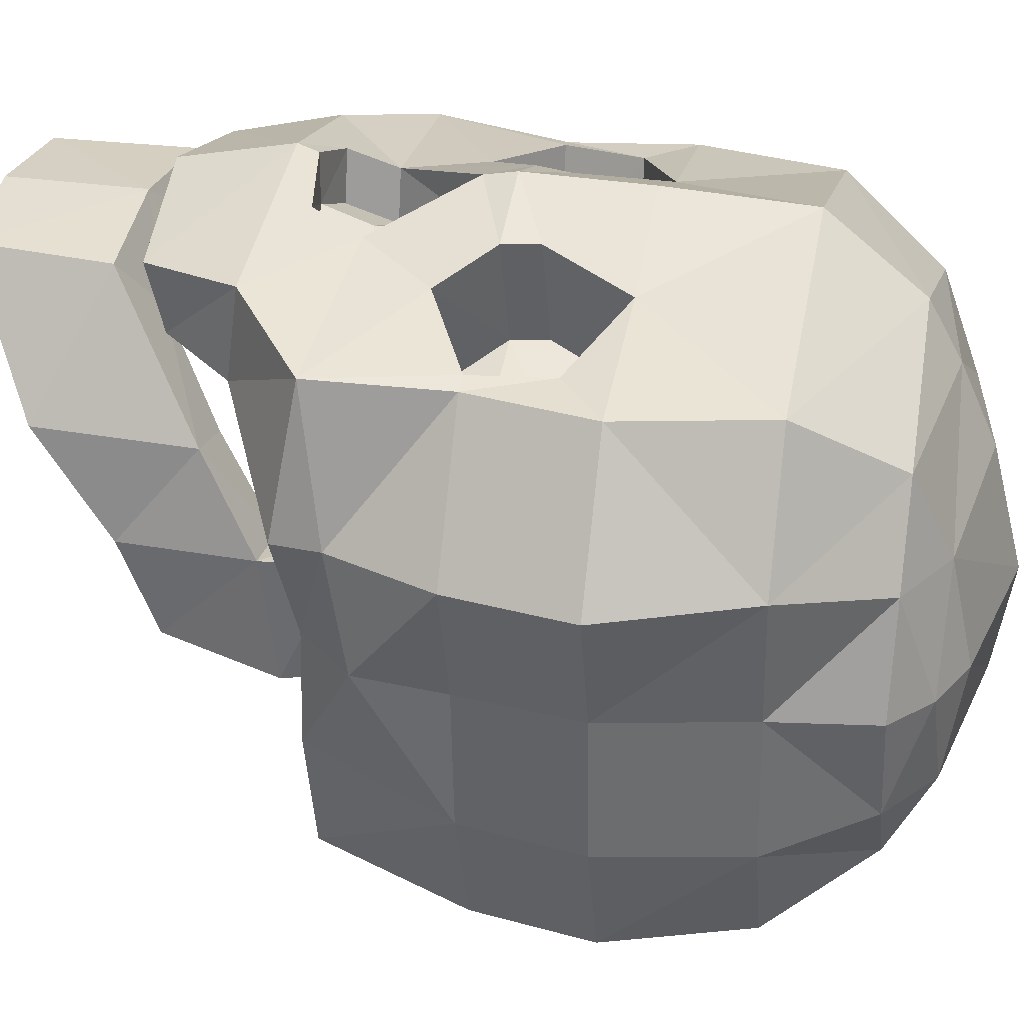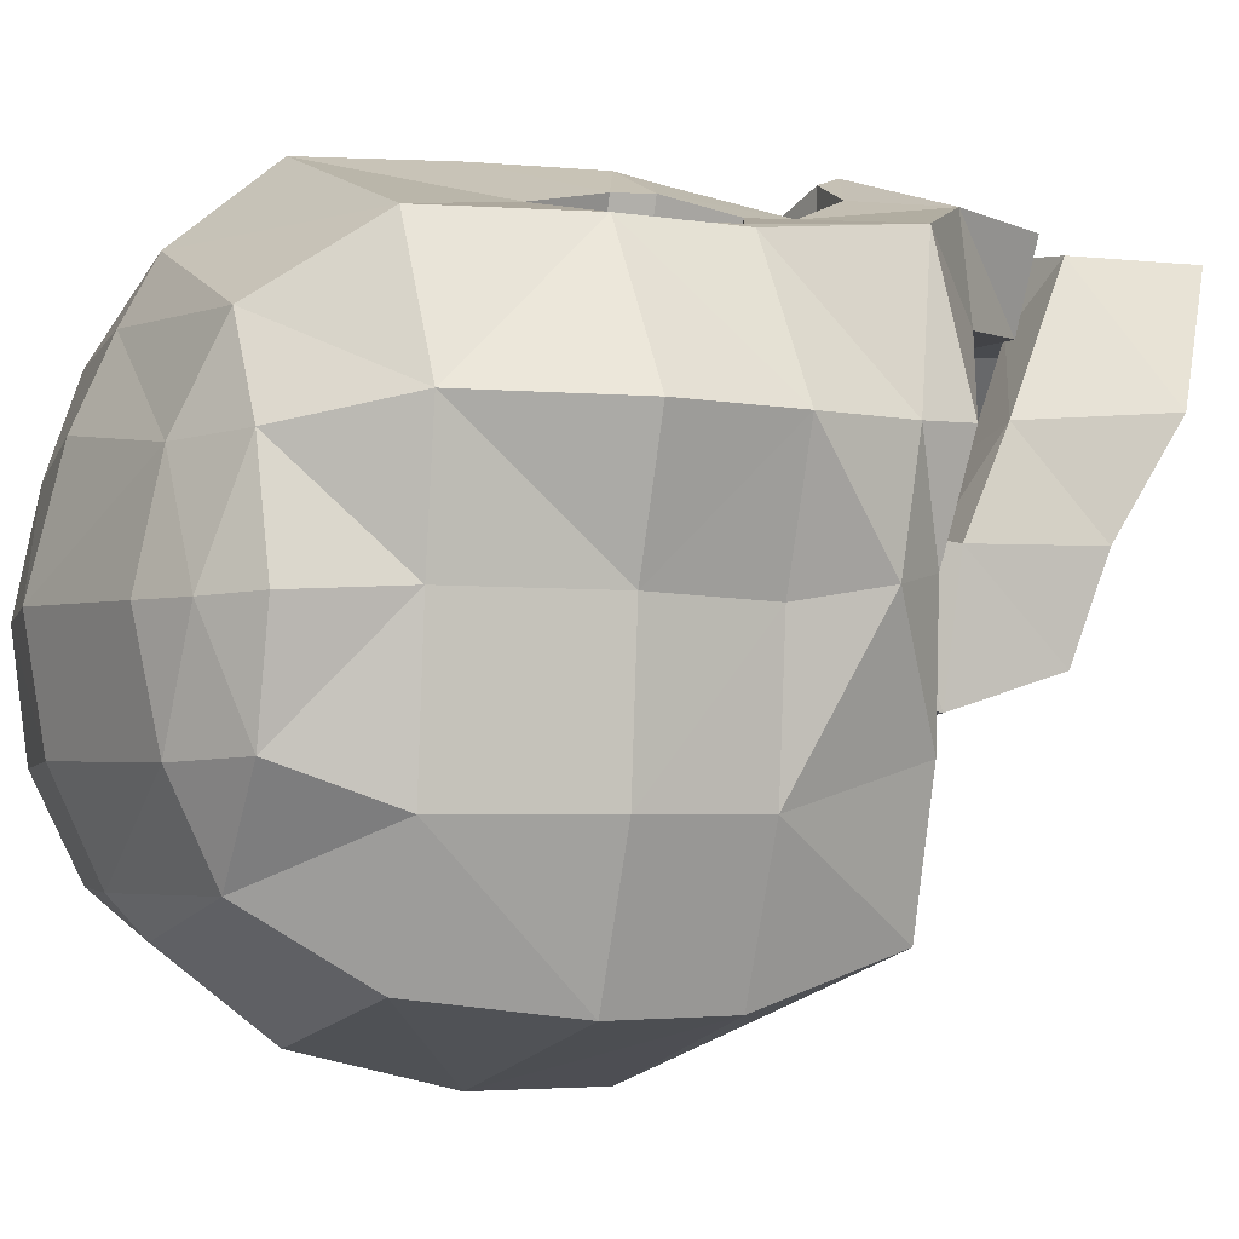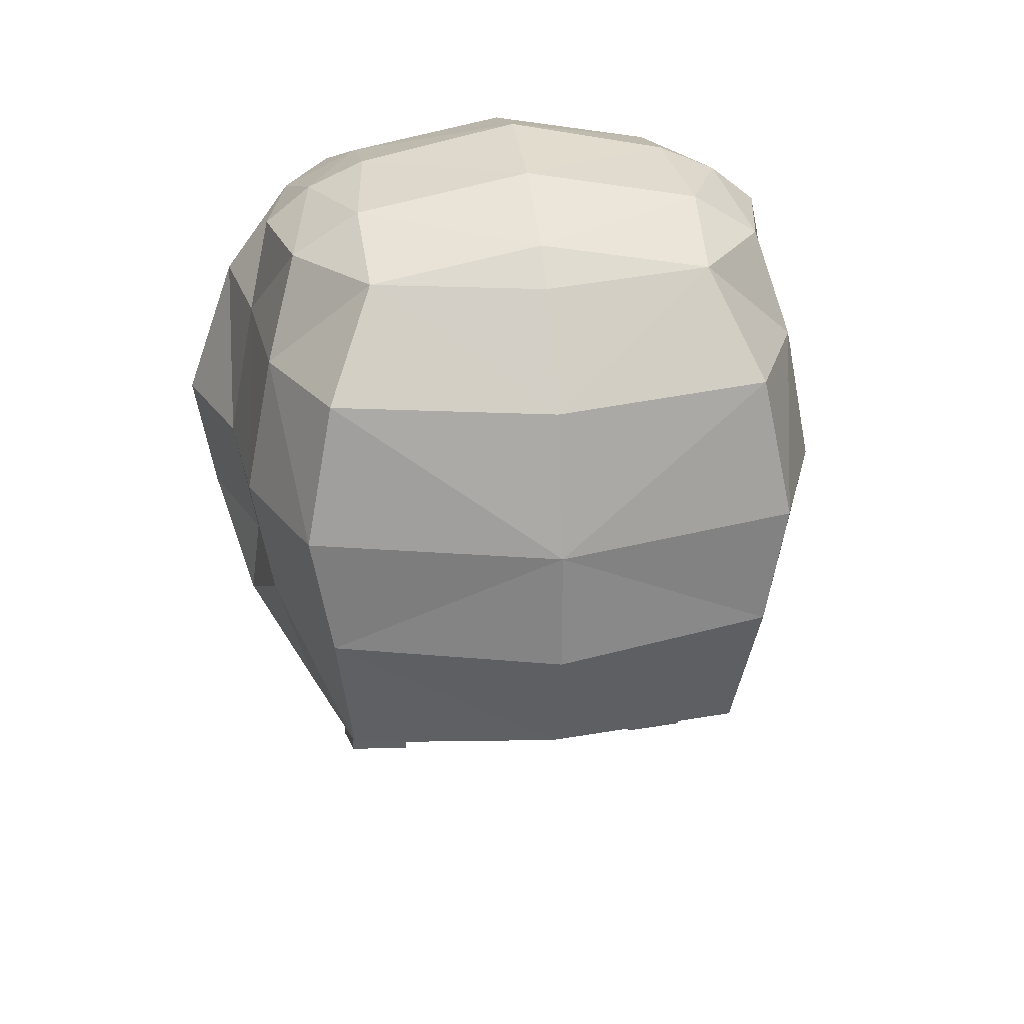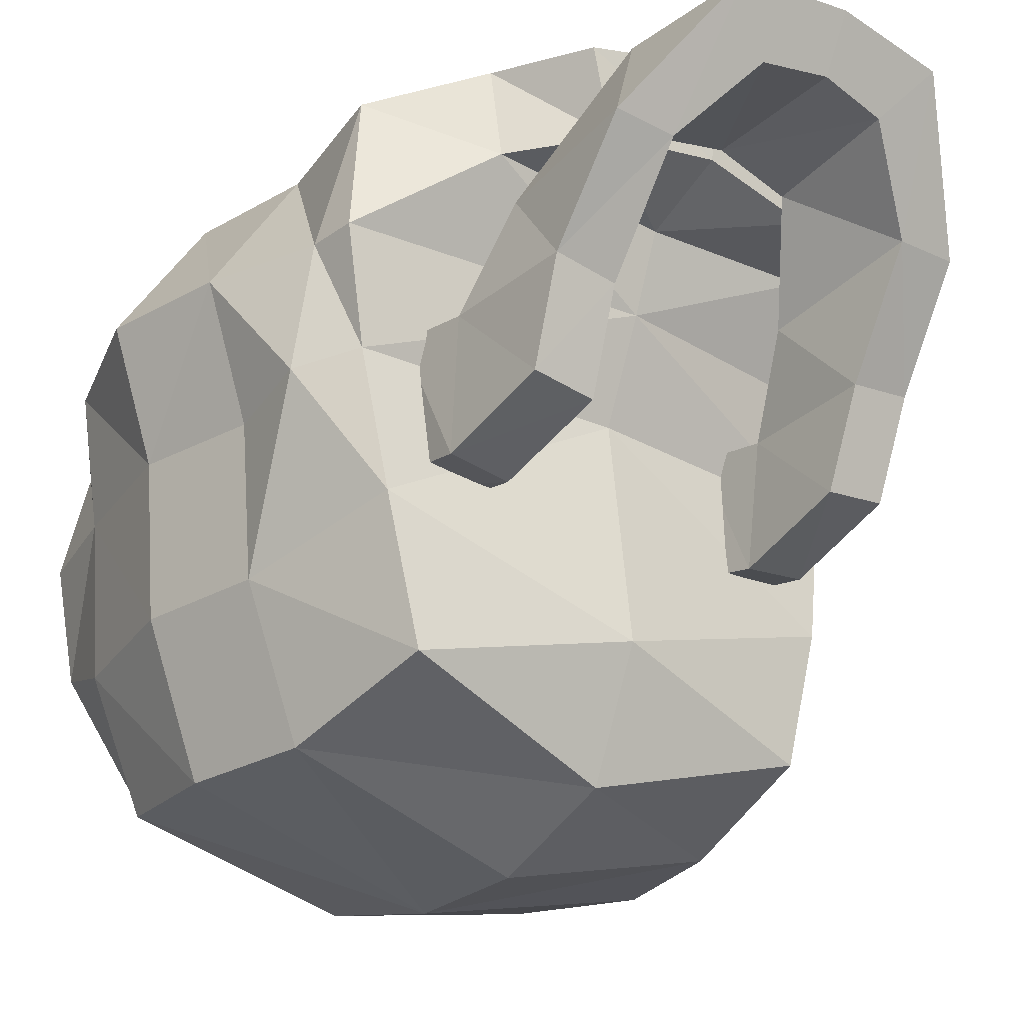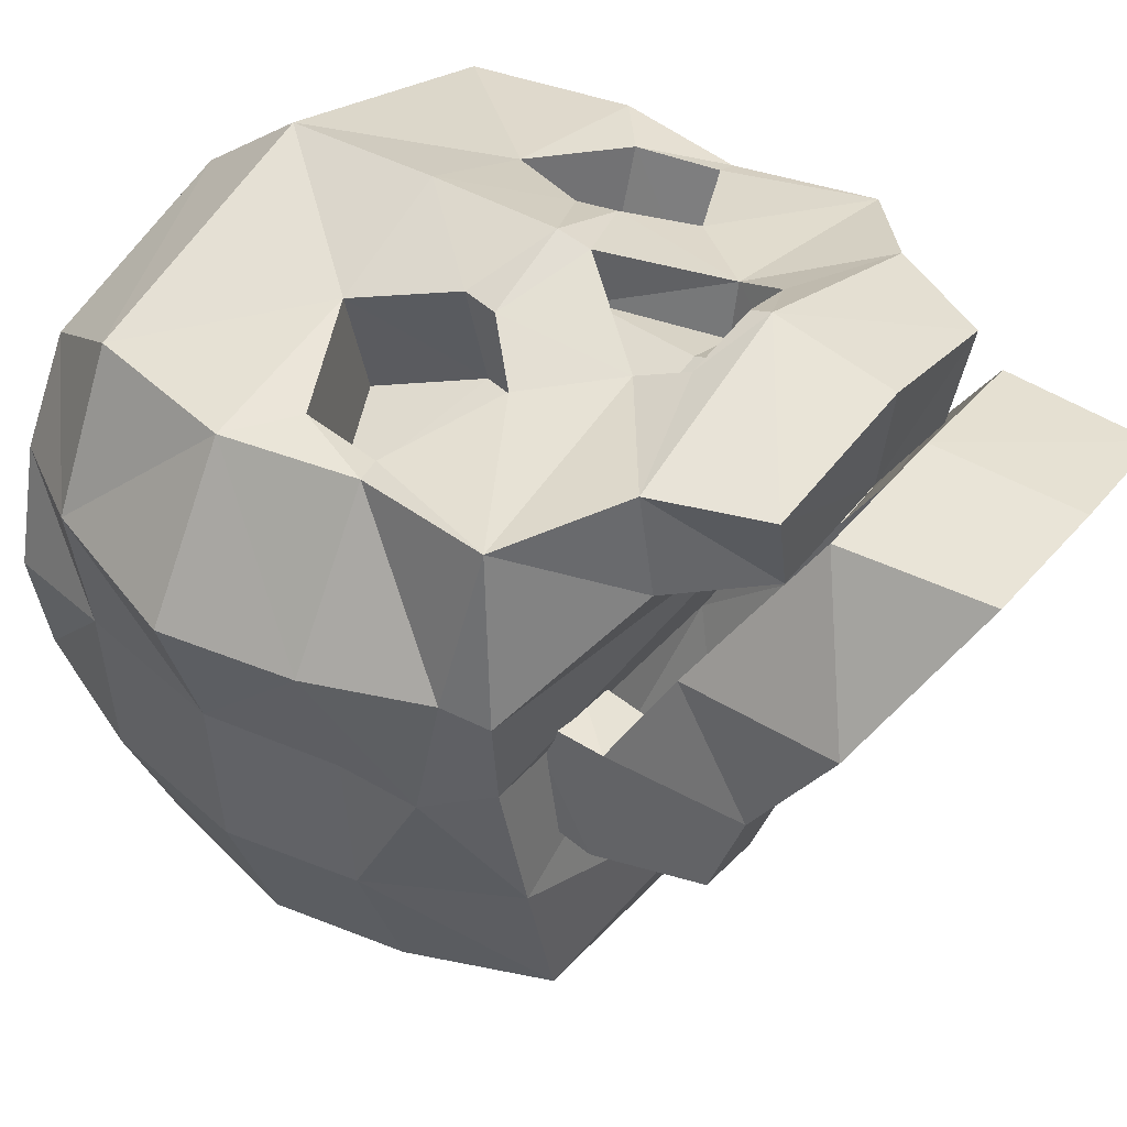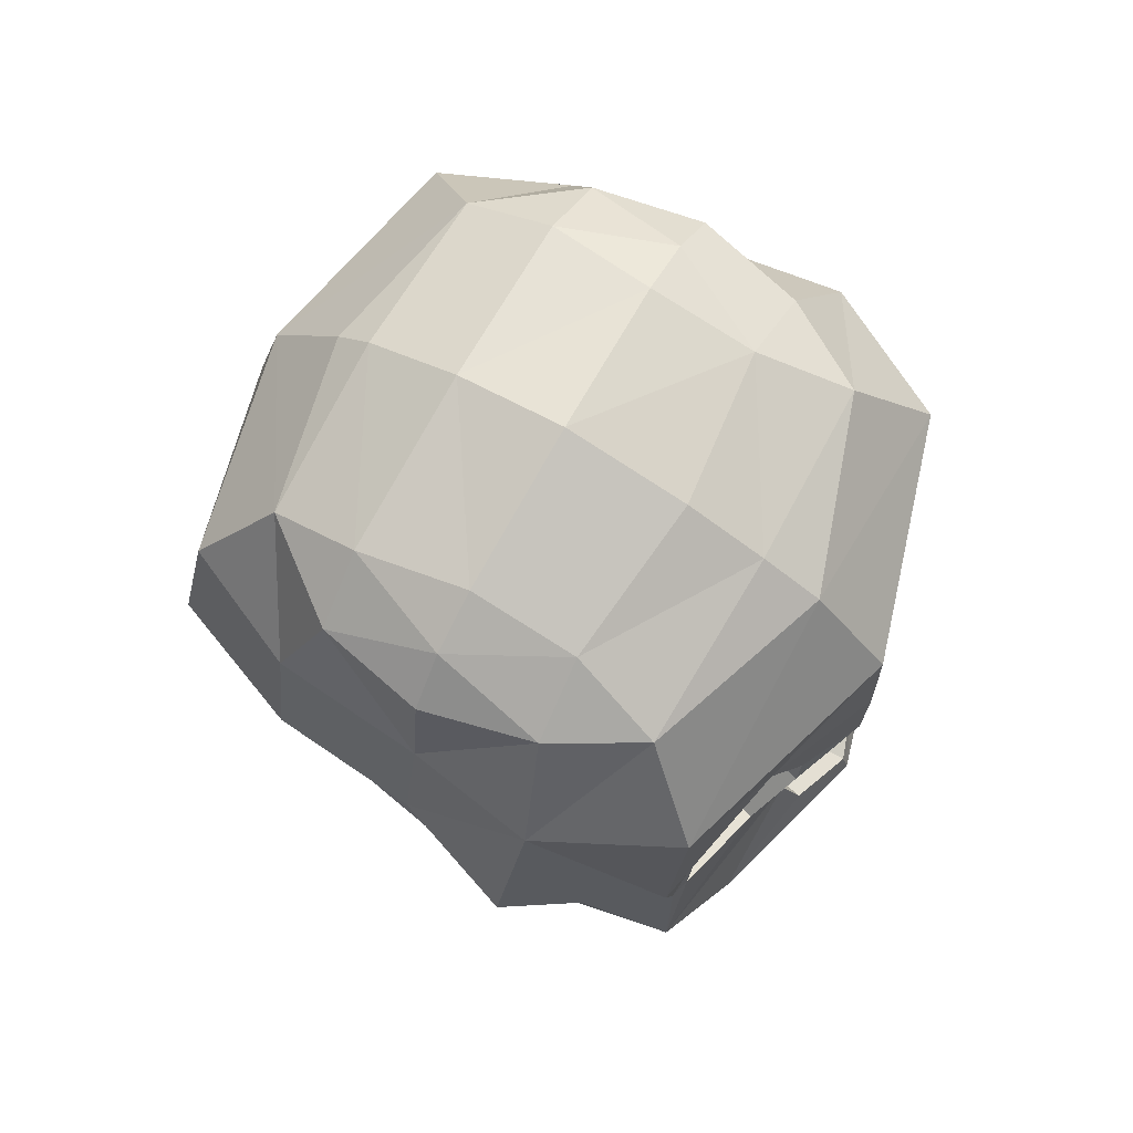
<metadata>
{"format":"obj","ext":"obj","renderer":"f3d","projection":"perspective","resolution":1024,"background":"white","views":[{"elev":31.7,"azim":101.4,"up":"+Z"},{"elev":-3.2,"azim":-114.2,"up":"+Z"},{"elev":27.2,"azim":171.8,"up":"+Y"},{"elev":-26.7,"azim":-38.1,"up":"+Z"},{"elev":42.5,"azim":-53.9,"up":"+Z"},{"elev":75.0,"azim":-60.4,"up":"+Y"}]}
</metadata>
<code>
o Skull_Cylinder.007
v 0.2464 -0.06488 0.009139
v 0.2385 0.004622 -0.00256
v 0.218 -0.101 0.2227
v 0.2016 0.004563 0.2155
v 0.197 -0.1147 -0.08915
v 0.229 0.004622 -0.1216
v 0.2155 -0.1069 0.01848
v 0.09279 -0.232 0.1776
v 0.1443 -0.1718 0.1733
v 0.1461 -0.1614 0.2483
v 0.2197 0.1041 0.2145
v 0.2564 0.1041 0.0003
v 0.247 0.1041 -0.1216
v 0.1946 0.2204 0.2149
v 0.2339 0.2198 0.001773
v 0.2243 0.2204 -0.1216
v 0.1685 -0.1143 -0.2001
v 0.185 0.004622 -0.2364
v 0.2029 0.1041 -0.2364
v 0.18 0.2204 -0.2219
v 0.2414 -0.08175 0.1039
v 0.2735 0.004622 0.1023
v 0.2915 0.1041 0.1029
v 0.2499 0.2204 0.1065
v 0.2386 -0.1201 0.1043
v 0.1945 0.3028 0.08755
v 0.2165 0.3015 -0.001983
v 0.1533 0.3028 0.1593
v 0.1406 0.3028 -0.1668
v 0.1988 0.3028 -0.09034
v 0.1789 0.3323 -0.004181
v 0.1314 0.3534 -0.004085
v 0.1323 0.3345 0.08388
v 0.1437 0.3386 -0.09347
v 0.1124 -0.2382 0.2425
v 0.05835 -0.09491 0.2495
v 0.05022 -0.1329 0.2656
v 0.04976 -0.09517 0.2088
v 0.04163 -0.1332 0.2253
v 0.09374 0.1041 0.2407
v 0.06582 0.004622 0.2575
v 0.1865 0.004622 0.22
v 0.1053 -0.03529 0.239
v 0.05926 0.03312 0.2571
v 0.1764 0.0676 0.2192
v 0.0415 0.006636 0.1702
v 0.1619 0.006636 0.1328
v 0.08091 -0.03328 0.1518
v 0.03494 0.03513 0.1698
v 0.06941 0.1061 0.1521
v 0.1521 0.06961 0.1319
v 0.1088 -0.3164 0.1266
v 0.09938 -0.1945 0.1052
v 0.11 -0.2287 -0.04017
v 0.1123 -0.1386 -0.06655
v 0.1584 -0.3159 0.1285
v 0.1492 -0.1944 0.1187
v 0.16 -0.2288 -0.03412
v 0.1624 -0.1395 -0.06106
v 0.05542 -0.3518 0.1906
v 0.06366 -0.242 0.1845
v 0.0993 -0.2647 0.2322
v 0.09106 -0.3745 0.2344
v 0.1131 -0.2571 0.0364
v 0.1151 -0.1507 0.03357
v 0.1635 -0.2571 0.04264
v 0.1657 -0.1515 0.04075
v 0.1131 -0.09023 0.04309
v 0.1064 -0.0266 -0.04448
v 0.1566 -0.02705 -0.0418
v 0.1694 -0.09065 0.04732
v -0.2464 -0.06488 0.009139
v -0.2385 0.004622 -0.00256
v -0.218 -0.101 0.2227
v -0.2016 0.004563 0.2155
v 0 0.004622 0.2827
v 0 -0.09421 -0.2517
v 0 0.004622 -0.29
v -0.197 -0.1147 -0.08915
v -0.229 0.004622 -0.1216
v 0 -0.1144 0.02362
v 0 -0.1369 -0.1553
v -0.2155 -0.1069 0.01848
v -0.09279 -0.232 0.1776
v 0 -0.2464 0.271
v 0 -0.2366 0.1935
v 0 -0.1718 0.1642
v -0.1443 -0.1718 0.1733
v -0.1461 -0.1614 0.2483
v 0 -0.156 0.29
v -0.2197 0.1041 0.2145
v -0.2564 0.1041 0.0003
v 0 0.1041 0.2808
v -0.247 0.1041 -0.1216
v 0 0.1041 -0.29
v -0.1946 0.2204 0.2149
v -0.2339 0.2198 0.001773
v 0 0.2204 0.2752
v -0.2243 0.2204 -0.1216
v 0 0.2204 -0.2609
v -0.1685 -0.1143 -0.2001
v -0.185 0.004622 -0.2364
v -0.2029 0.1041 -0.2364
v -0.18 0.2204 -0.2219
v -0.2414 -0.08175 0.1039
v -0.2735 0.004622 0.1023
v -0.2915 0.1041 0.1029
v -0.2499 0.2204 0.1065
v -0.2386 -0.1201 0.1043
v 0 -0.1483 0.1031
v -0.1945 0.3028 0.08755
v -0.2165 0.3015 -0.001983
v 0 0.2983 0.2124
v -0.1533 0.3028 0.1593
v -0.1406 0.3028 -0.1668
v 0 0.3028 -0.1966
v -0.1988 0.3028 -0.09034
v 0 0.3798 -0.001277
v -0.1789 0.3323 -0.004181
v -0.1314 0.3534 -0.004085
v 0 0.3249 0.1641
v 0 0.3542 0.09967
v -0.1323 0.3345 0.08388
v 0 0.3653 -0.09076
v -0.1437 0.3386 -0.09347
v 0 0.3293 -0.1674
v -0.1124 -0.2382 0.2425
v 0 -0.02126 0.2778
v 0 -0.14 0.2844
v -0.05835 -0.09491 0.2495
v -0.05022 -0.1329 0.2656
v -0.04976 -0.09517 0.2088
v 0 -0.1011 0.23
v 0 -0.02153 0.2358
v 0 -0.1403 0.2438
v -0.04163 -0.1332 0.2253
v -0.09374 0.1041 0.2407
v -0.06582 0.004622 0.2575
v -0.1865 0.004622 0.22
v -0.1053 -0.03529 0.239
v -0.05926 0.03312 0.2571
v -0.1764 0.0676 0.2192
v -0.0415 0.006636 0.1702
v -0.1619 0.006636 0.1328
v -0.08091 -0.03328 0.1518
v -0.03494 0.03513 0.1698
v -0.06941 0.1061 0.1521
v -0.1521 0.06961 0.1319
v -0.1088 -0.3164 0.1266
v -0.09938 -0.1945 0.1052
v -0.11 -0.2287 -0.04017
v -0.1123 -0.1386 -0.06655
v -0.1584 -0.3159 0.1285
v -0.1492 -0.1944 0.1187
v -0.16 -0.2288 -0.03412
v -0.1624 -0.1395 -0.06106
v -0.05542 -0.3518 0.1906
v -0.06366 -0.242 0.1845
v -0.0993 -0.2647 0.2322
v -0.09106 -0.3745 0.2344
v 0 -0.3571 0.1997
v 0 -0.2468 0.1966
v 0 -0.2695 0.2434
v 0 -0.3798 0.2434
v -0.1131 -0.2571 0.0364
v -0.1151 -0.1507 0.03357
v -0.1635 -0.2571 0.04264
v -0.1657 -0.1515 0.04075
v -0.1131 -0.09023 0.04309
v -0.1064 -0.0266 -0.04448
v -0.1566 -0.02705 -0.0418
v -0.1694 -0.09065 0.04732
f 21 4 3
f 43 3 42
f 76 44 93
f 17 6 5
f 6 1 5
f 1 7 5
f 82 17 5
f 5 81 82
f 3 25 21
f 110 9 87
f 87 8 86
f 86 35 85
f 90 35 10
f 9 10 8
f 36 10 3
f 10 9 3
f 95 20 19
f 22 12 23
f 2 13 12
f 18 95 19
f 15 30 27
f 12 24 23
f 13 15 12
f 40 14 98
f 6 19 13
f 19 16 13
f 77 18 17
f 11 24 14
f 22 11 4
f 1 22 21
f 7 110 81
f 21 7 1
f 25 3 9
f 28 26 33
f 16 29 30
f 14 113 98
f 24 28 14
f 100 29 20
f 15 26 24
f 29 116 126
f 30 31 27
f 31 34 32
f 118 33 32
f 27 31 26
f 28 121 113
f 33 121 28
f 33 31 32
f 34 30 29
f 124 32 34
f 126 34 29
f 35 8 10
f 38 134 133
f 36 134 38
f 37 135 129
f 37 90 10
f 39 133 135
f 36 39 37
f 40 49 50
f 40 45 11
f 45 47 42
f 41 76 128
f 46 48 47
f 93 44 40
f 45 4 11
f 51 49 46
f 43 46 41
f 40 51 45
f 44 46 49
f 43 47 48
f 65 54 64
f 54 59 58
f 66 57 56
f 52 61 53
f 66 52 64
f 65 57 67
f 60 164 161
f 52 63 60
f 57 61 62
f 56 62 63
f 60 162 61
f 61 163 62
f 63 163 164
f 55 70 59
f 58 64 54
f 58 67 66
f 53 64 52
f 70 68 71
f 67 68 65
f 55 68 69
f 59 71 67
f 105 75 106
f 139 74 140
f 76 141 138
f 101 80 102
f 72 80 79
f 72 79 83
f 101 82 79
f 79 81 83
f 74 105 109
f 110 88 109
f 87 84 88
f 86 127 84
f 127 90 89
f 88 84 89
f 89 130 74
f 89 74 88
f 104 95 103
f 106 92 73
f 73 94 80
f 102 95 78
f 97 117 99
f 108 92 107
f 97 94 92
f 96 91 137
f 80 103 102
f 99 103 94
f 77 102 78
f 91 108 107
f 91 106 75
f 72 106 73
f 110 83 81
f 105 83 109
f 109 88 74
f 114 123 111
f 99 115 104
f 113 96 98
f 114 108 96
f 115 100 104
f 111 97 108
f 115 126 116
f 117 112 119
f 125 119 120
f 123 118 120
f 112 111 119
f 114 113 121
f 123 121 122
f 123 119 111
f 125 115 117
f 120 124 125
f 126 125 124
f 127 89 84
f 132 133 134
f 130 134 128
f 135 131 129
f 90 131 89
f 133 136 135
f 136 130 131
f 137 146 141
f 137 91 142
f 144 142 139
f 128 76 138
f 143 144 145
f 93 137 141
f 75 142 91
f 146 147 148
f 143 140 138
f 148 137 142
f 141 143 138
f 140 144 139
f 151 166 165
f 151 156 152
f 167 154 168
f 158 149 150
f 149 167 165
f 154 166 168
f 157 164 160
f 149 160 153
f 154 158 150
f 153 159 154
f 162 157 158
f 163 158 159
f 160 163 159
f 171 152 156
f 165 155 151
f 155 168 156
f 165 150 149
f 171 169 170
f 169 168 166
f 152 169 166
f 172 156 168
f 21 22 4
f 36 3 43
f 3 4 42
f 76 41 44
f 17 18 6
f 6 2 1
f 82 77 17
f 5 7 81
f 110 25 9
f 87 9 8
f 86 8 35
f 90 85 35
f 36 37 10
f 95 100 20
f 22 2 12
f 2 6 13
f 18 78 95
f 15 16 30
f 12 15 24
f 13 16 15
f 98 93 40
f 40 11 14
f 6 18 19
f 19 20 16
f 77 78 18
f 11 23 24
f 22 23 11
f 1 2 22
f 7 25 110
f 21 25 7
f 16 20 29
f 14 28 113
f 24 26 28
f 100 116 29
f 15 27 26
f 31 30 34
f 118 122 33
f 33 122 121
f 33 26 31
f 124 118 32
f 126 124 34
f 36 128 134
f 37 39 135
f 37 129 90
f 39 38 133
f 36 38 39
f 40 44 49
f 45 51 47
f 128 36 41
f 36 43 41
f 45 42 4
f 46 47 51
f 51 50 49
f 43 48 46
f 40 50 51
f 44 41 46
f 43 42 47
f 65 55 54
f 54 55 59
f 66 67 57
f 52 60 61
f 66 56 52
f 65 53 57
f 60 63 164
f 52 56 63
f 57 53 61
f 56 57 62
f 60 161 162
f 61 162 163
f 63 62 163
f 55 69 70
f 58 66 64
f 58 59 67
f 53 65 64
f 70 69 68
f 67 71 68
f 55 65 68
f 59 70 71
f 105 74 75
f 75 74 139
f 74 130 140
f 76 93 141
f 101 79 80
f 72 73 80
f 101 77 82
f 79 82 81
f 110 87 88
f 87 86 84
f 86 85 127
f 127 85 90
f 89 131 130
f 104 100 95
f 106 107 92
f 73 92 94
f 102 103 95
f 97 112 117
f 108 97 92
f 97 99 94
f 137 93 98
f 98 96 137
f 80 94 103
f 99 104 103
f 77 101 102
f 91 96 108
f 91 107 106
f 72 105 106
f 110 109 83
f 105 72 83
f 99 117 115
f 113 114 96
f 114 111 108
f 115 116 100
f 111 112 97
f 125 117 119
f 123 122 118
f 123 114 121
f 123 120 119
f 120 118 124
f 126 115 125
f 130 132 134
f 135 136 131
f 90 129 131
f 133 132 136
f 136 132 130
f 137 147 146
f 144 148 142
f 140 130 138
f 130 128 138
f 75 139 142
f 148 144 143
f 143 146 148
f 143 145 140
f 148 147 137
f 141 146 143
f 140 145 144
f 151 152 166
f 151 155 156
f 167 153 154
f 158 157 149
f 149 153 167
f 154 150 166
f 157 161 164
f 149 157 160
f 154 159 158
f 153 160 159
f 162 161 157
f 163 162 158
f 160 164 163
f 171 170 152
f 165 167 155
f 155 167 168
f 165 166 150
f 171 172 169
f 169 172 168
f 152 170 169
f 172 171 156

</code>
